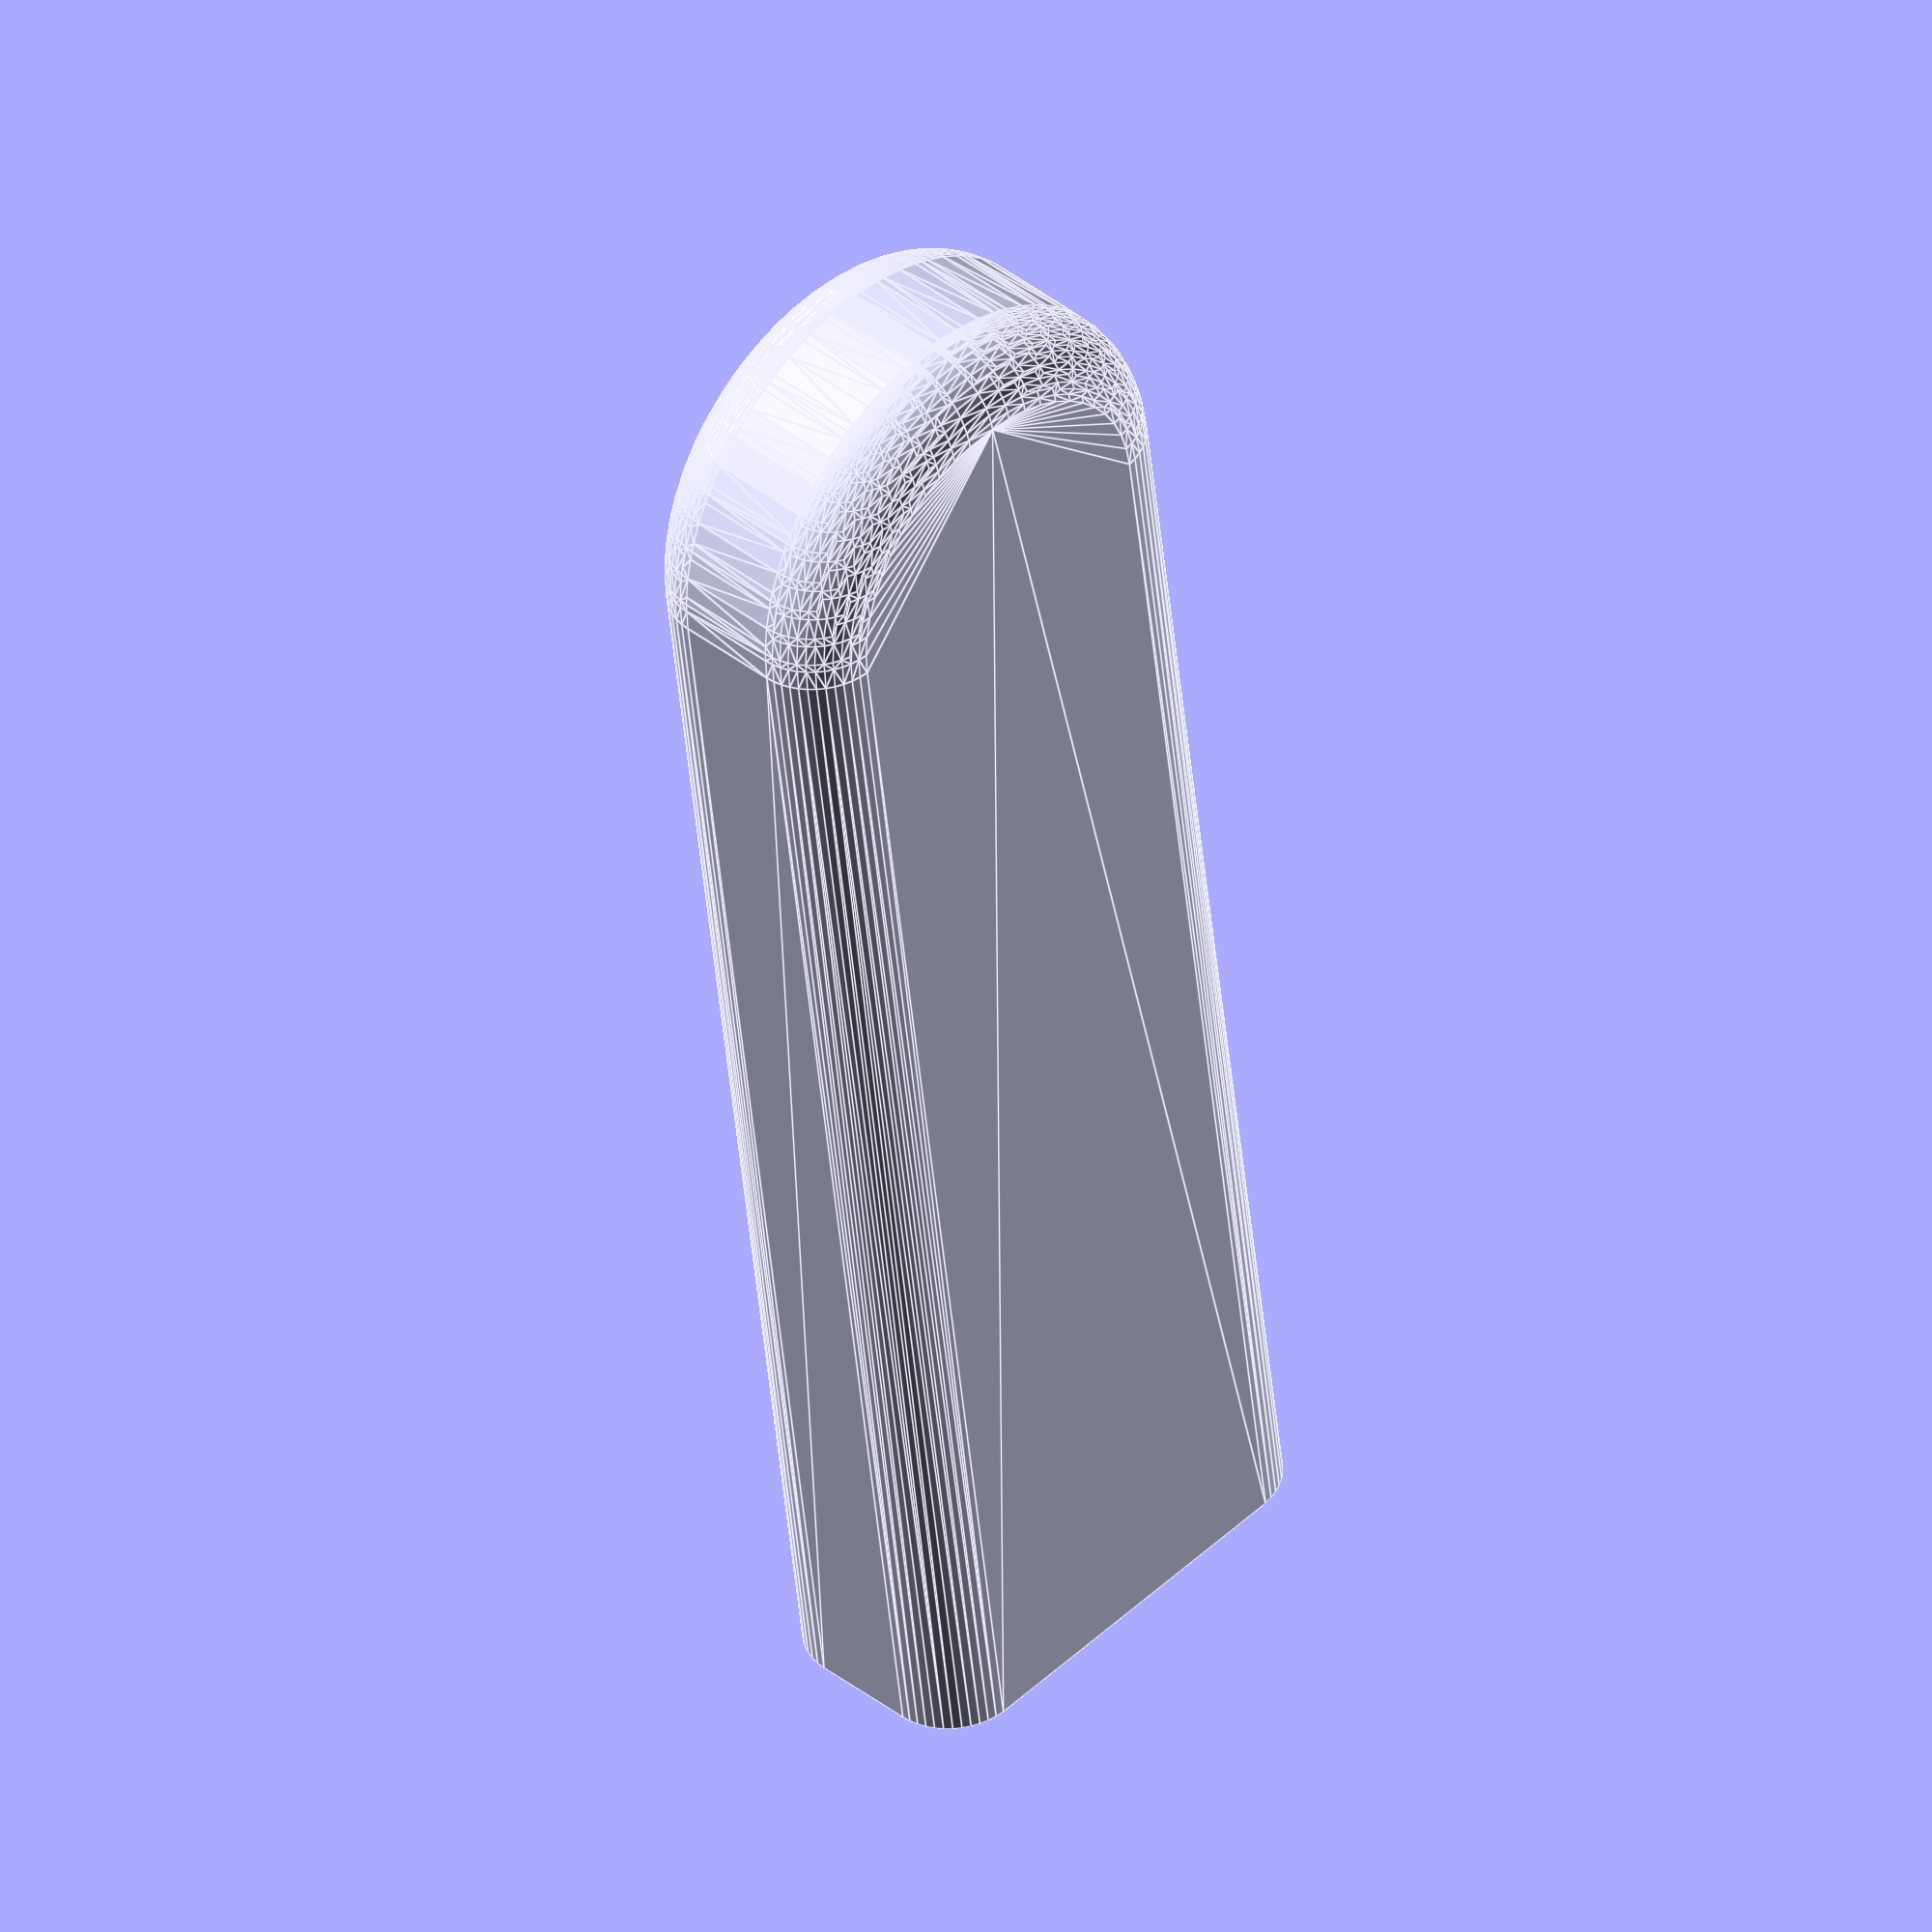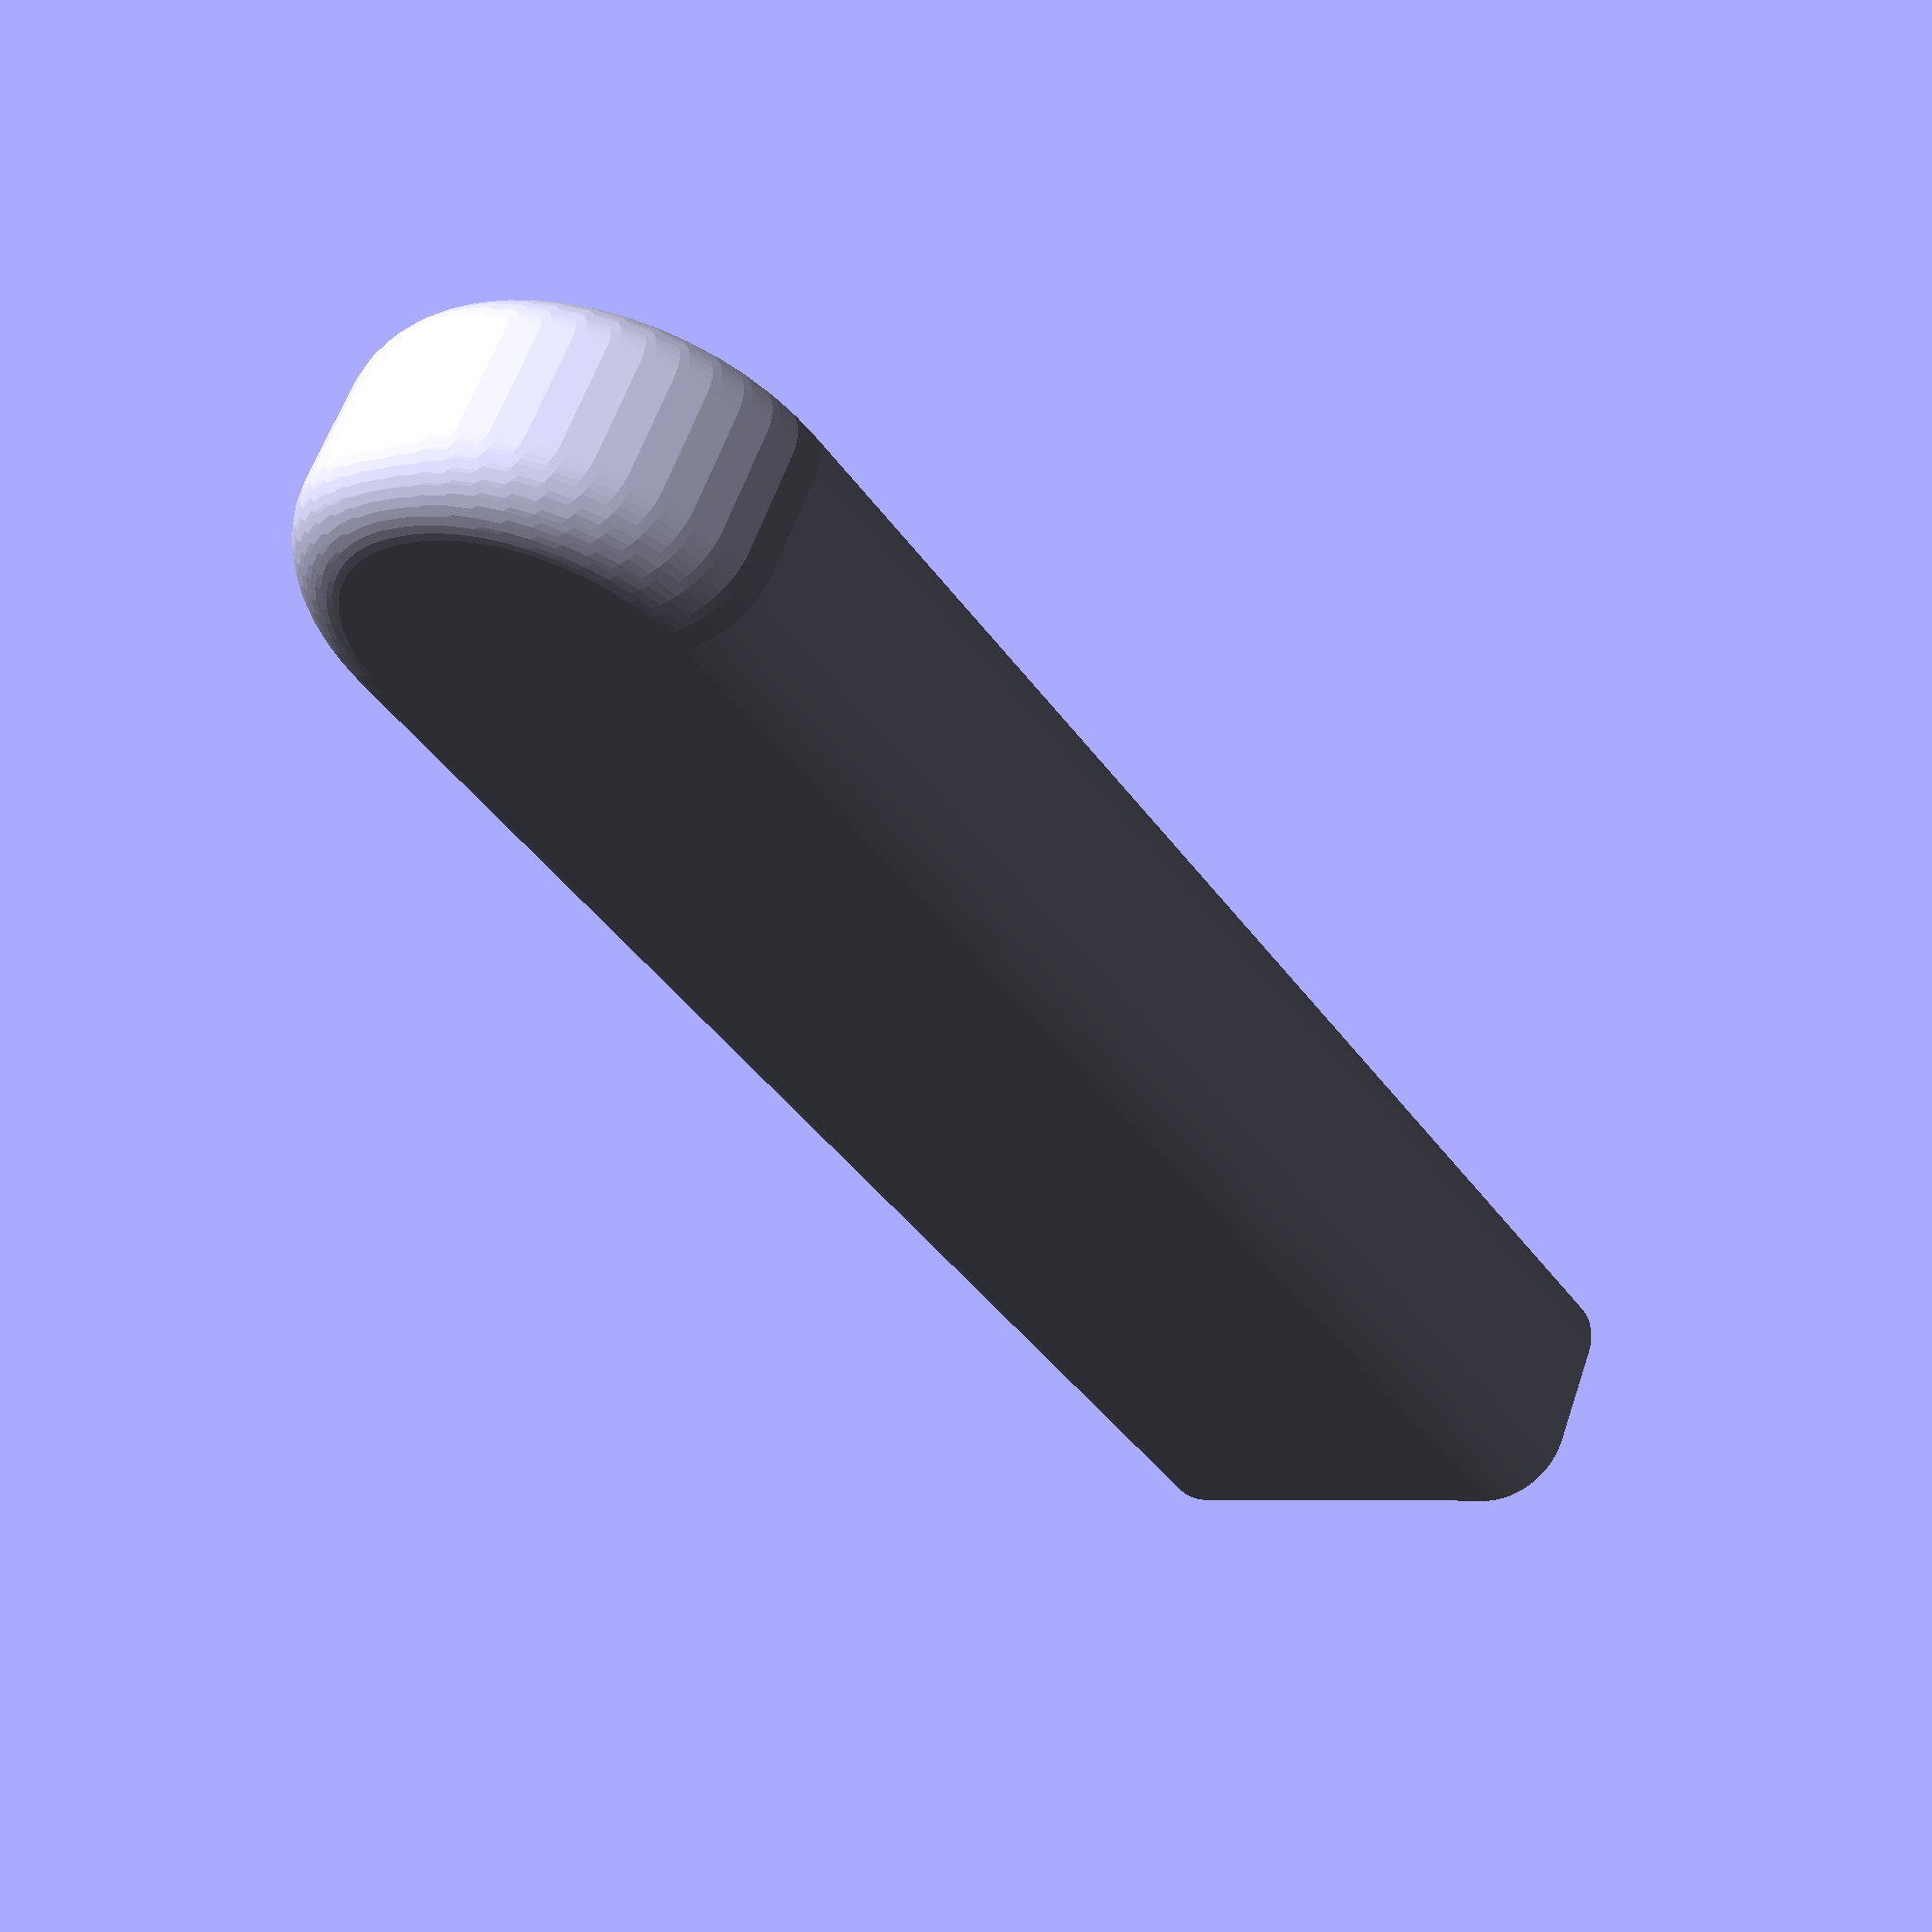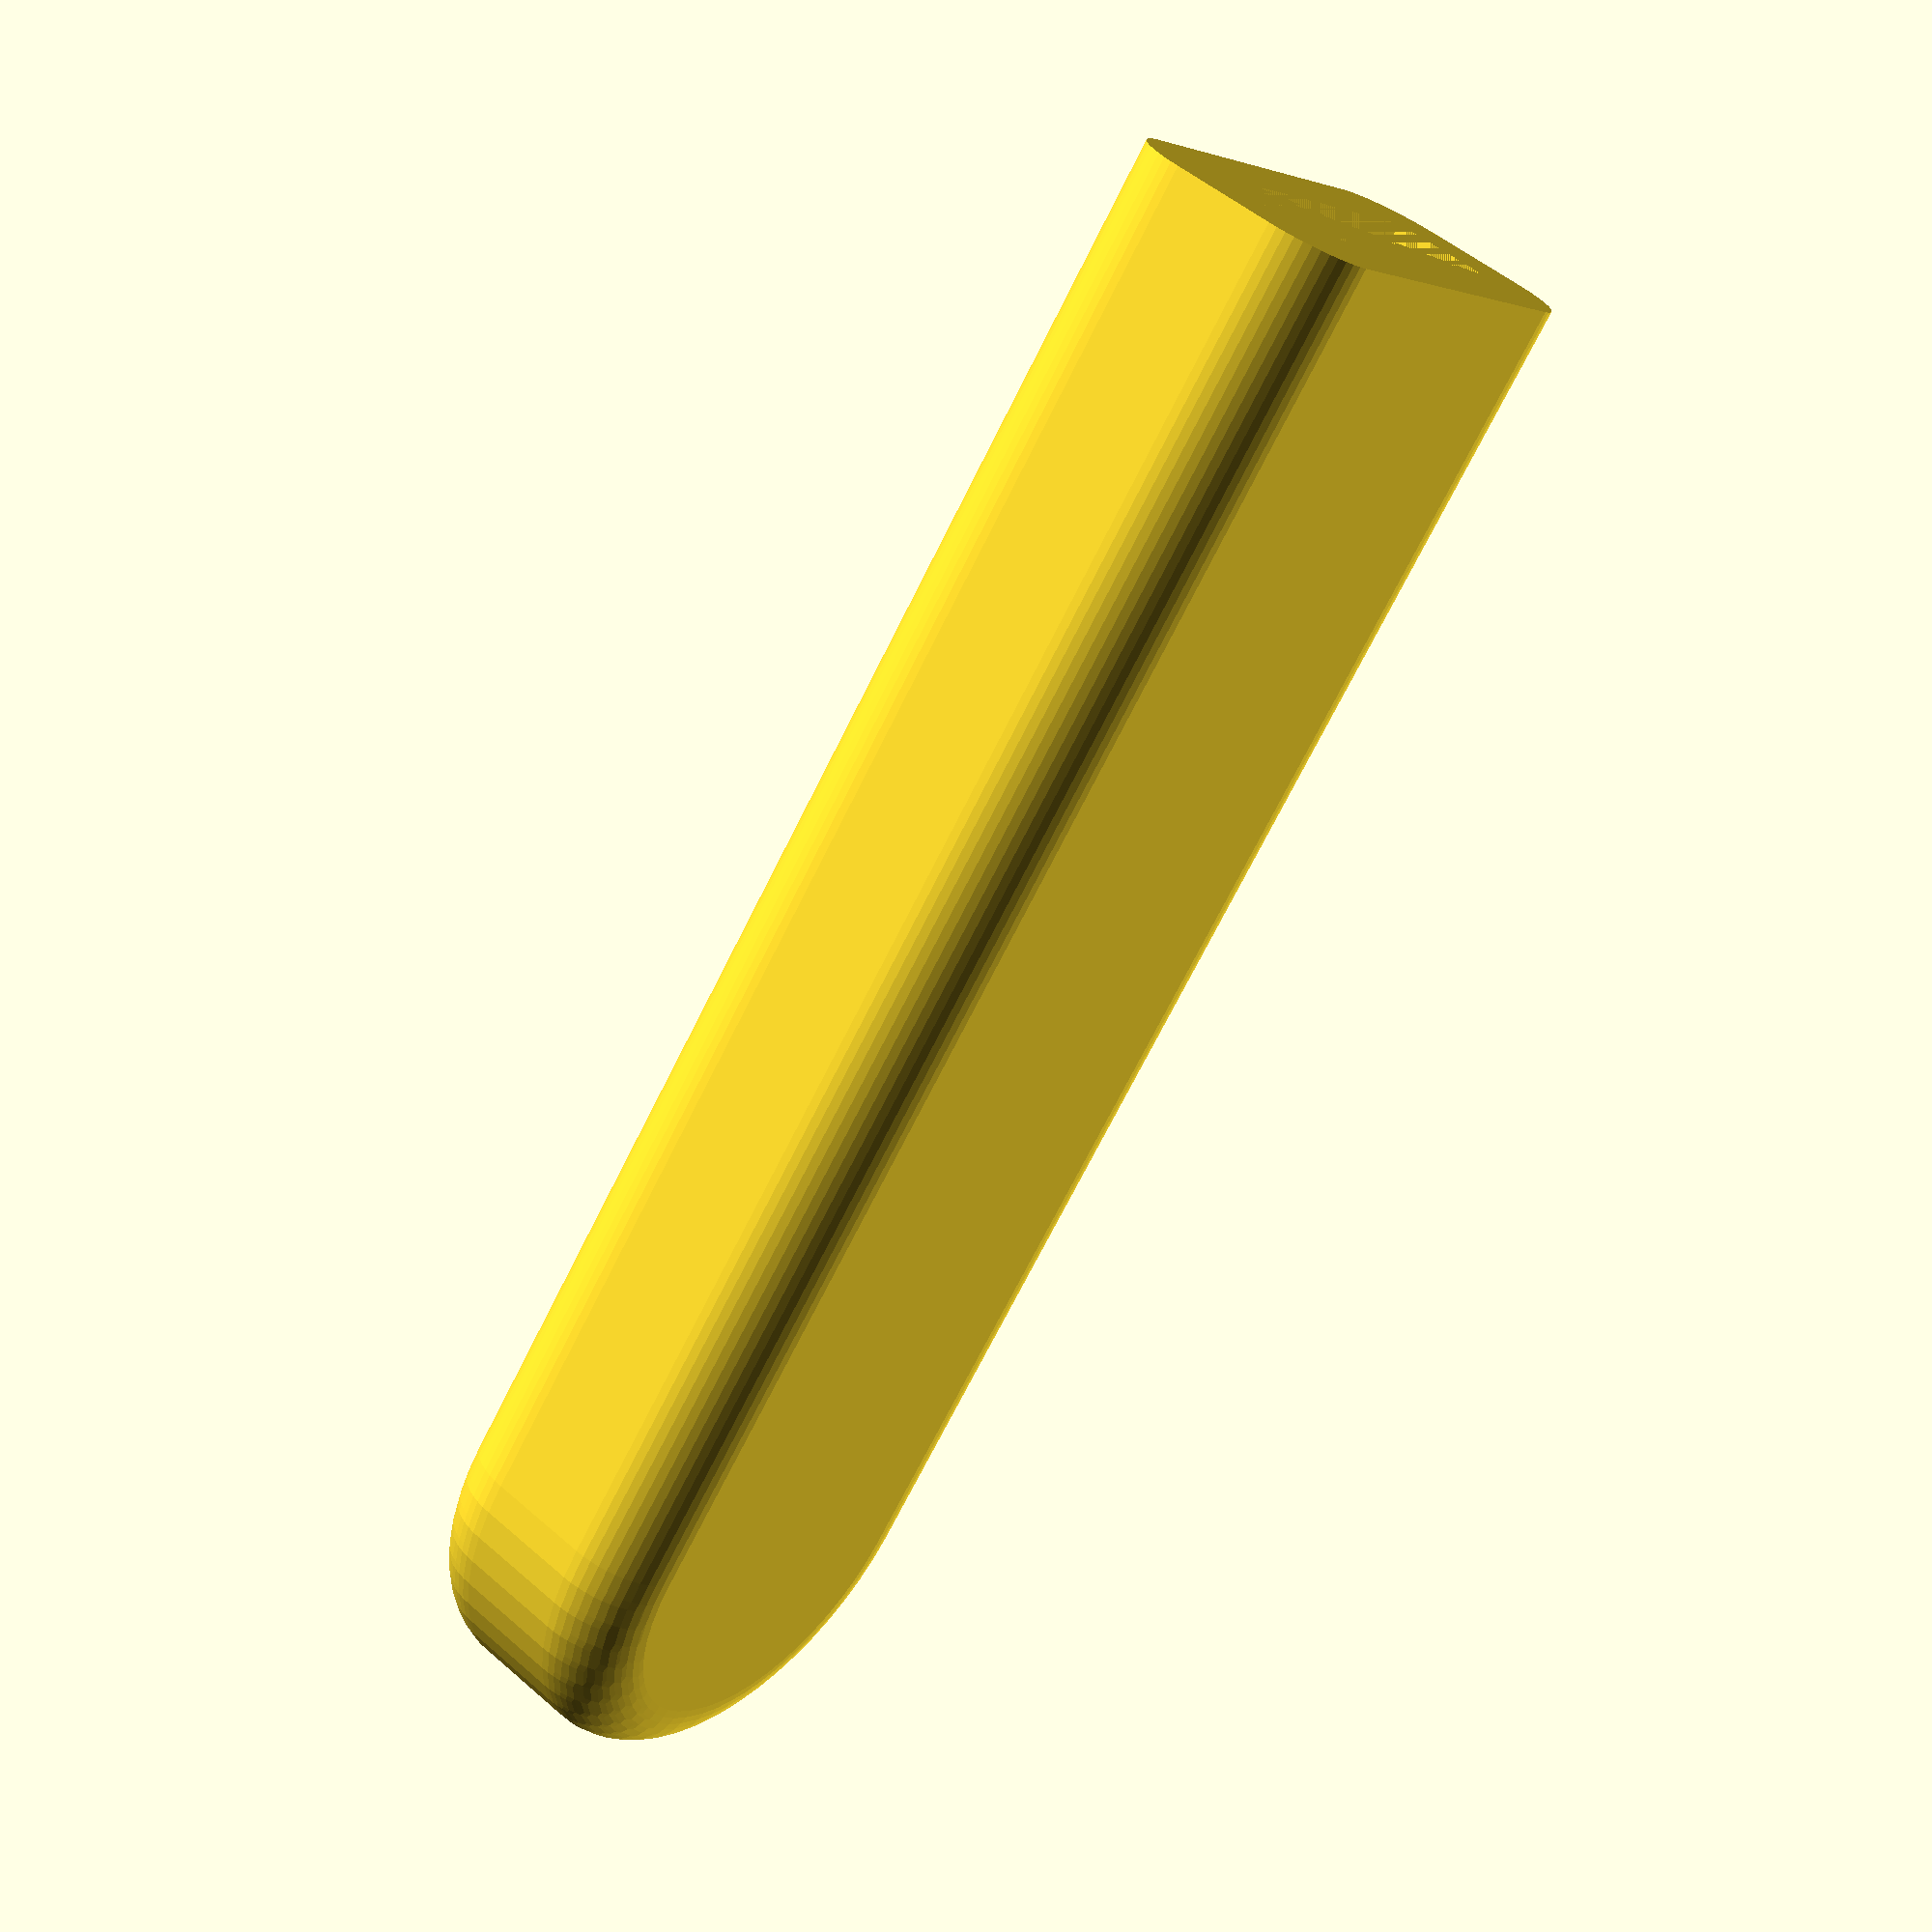
<openscad>
inside_dim = [10, 3, 40];
wall = 2;

$fn=50; 

module footprint(inside_dim) {
	cube(inside_dim);
	translate([inside_dim[0]/2, 0, inside_dim[2]])
		rotate([-90,0,0])
		cylinder(h=inside_dim[1], r=inside_dim[0]/2);
}

difference() {
	minkowski() {
		footprint(inside_dim);
		sphere(r=wall);
	}
	footprint(inside_dim);
	translate([-wall, -wall, 0])
		mirror([0,0,1])
		cube(inside_dim + [2*wall, 2*wall, 0]);
}

</openscad>
<views>
elev=225.1 azim=134.2 roll=174.7 proj=o view=edges
elev=223.5 azim=202.7 roll=146.9 proj=p view=solid
elev=251.1 azim=53.6 roll=26.5 proj=p view=wireframe
</views>
